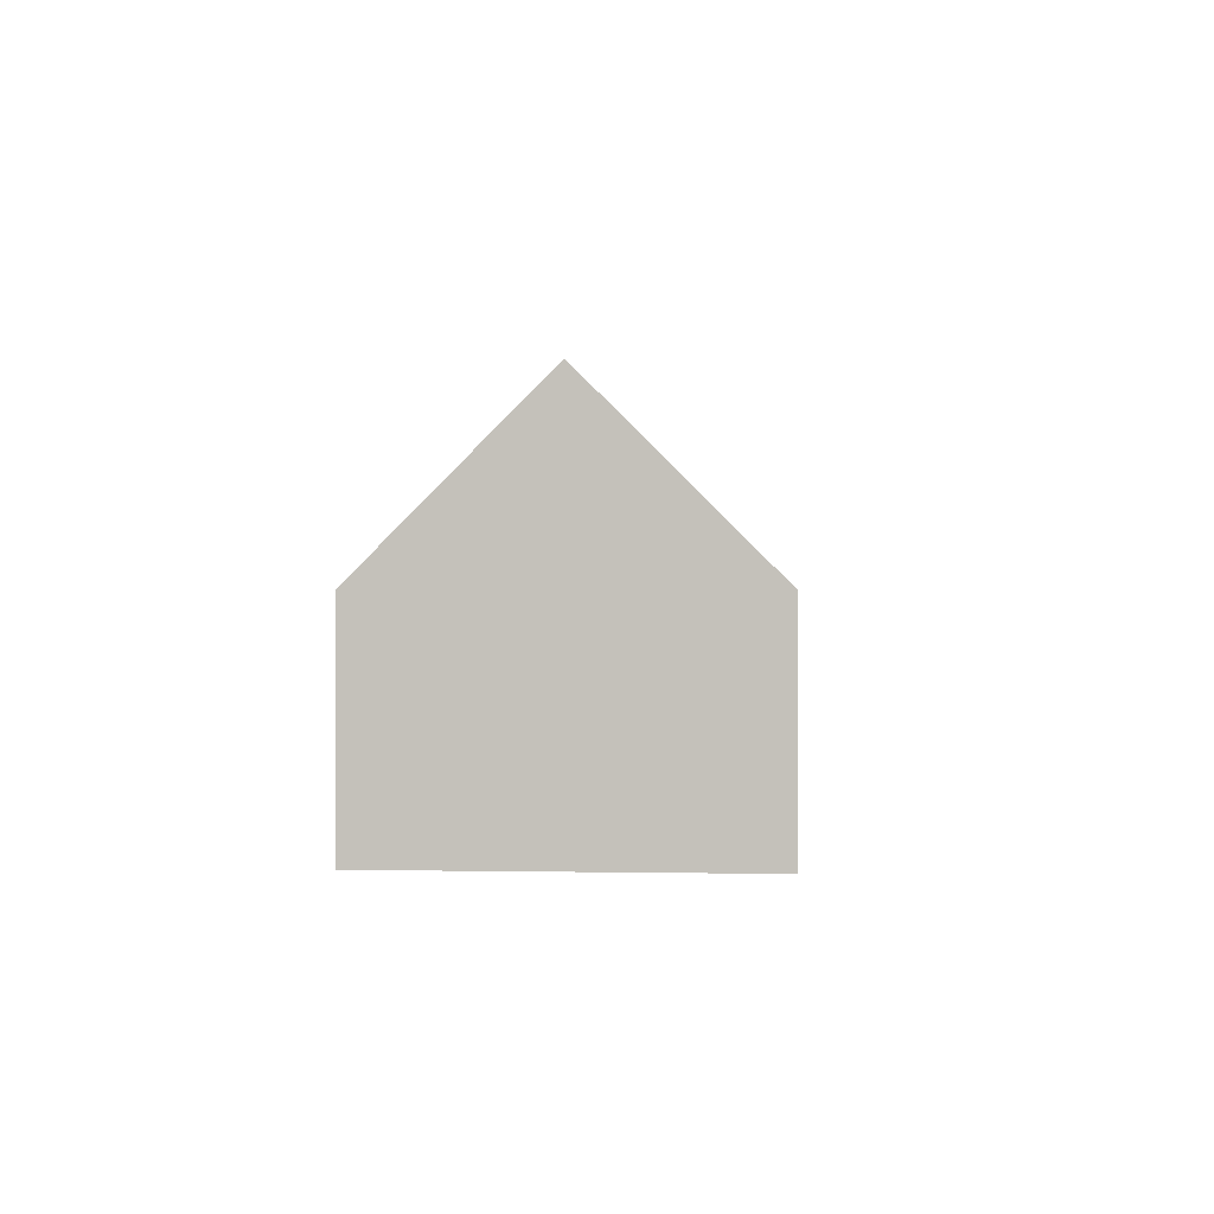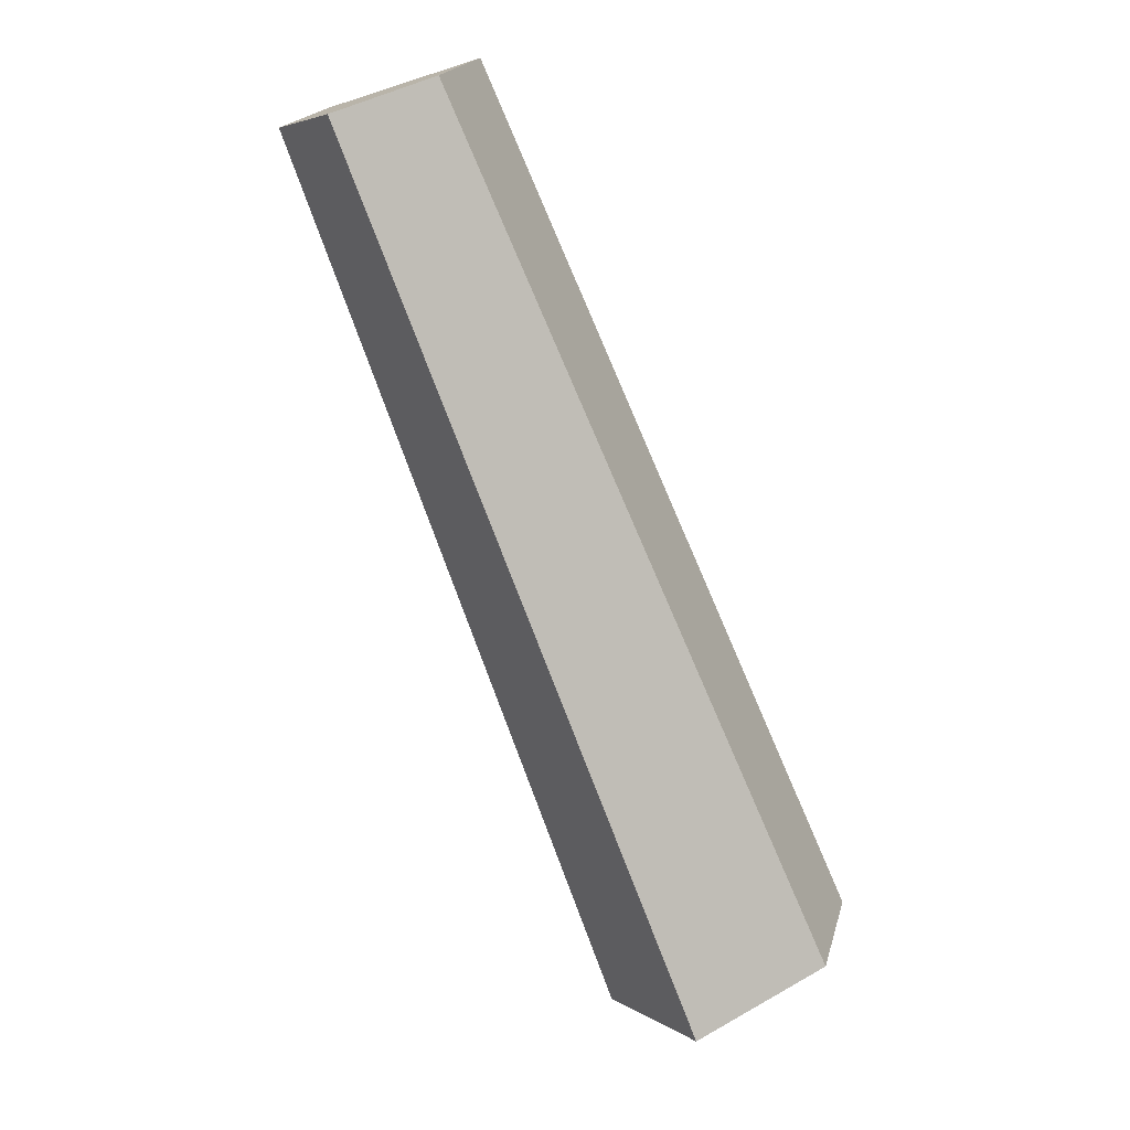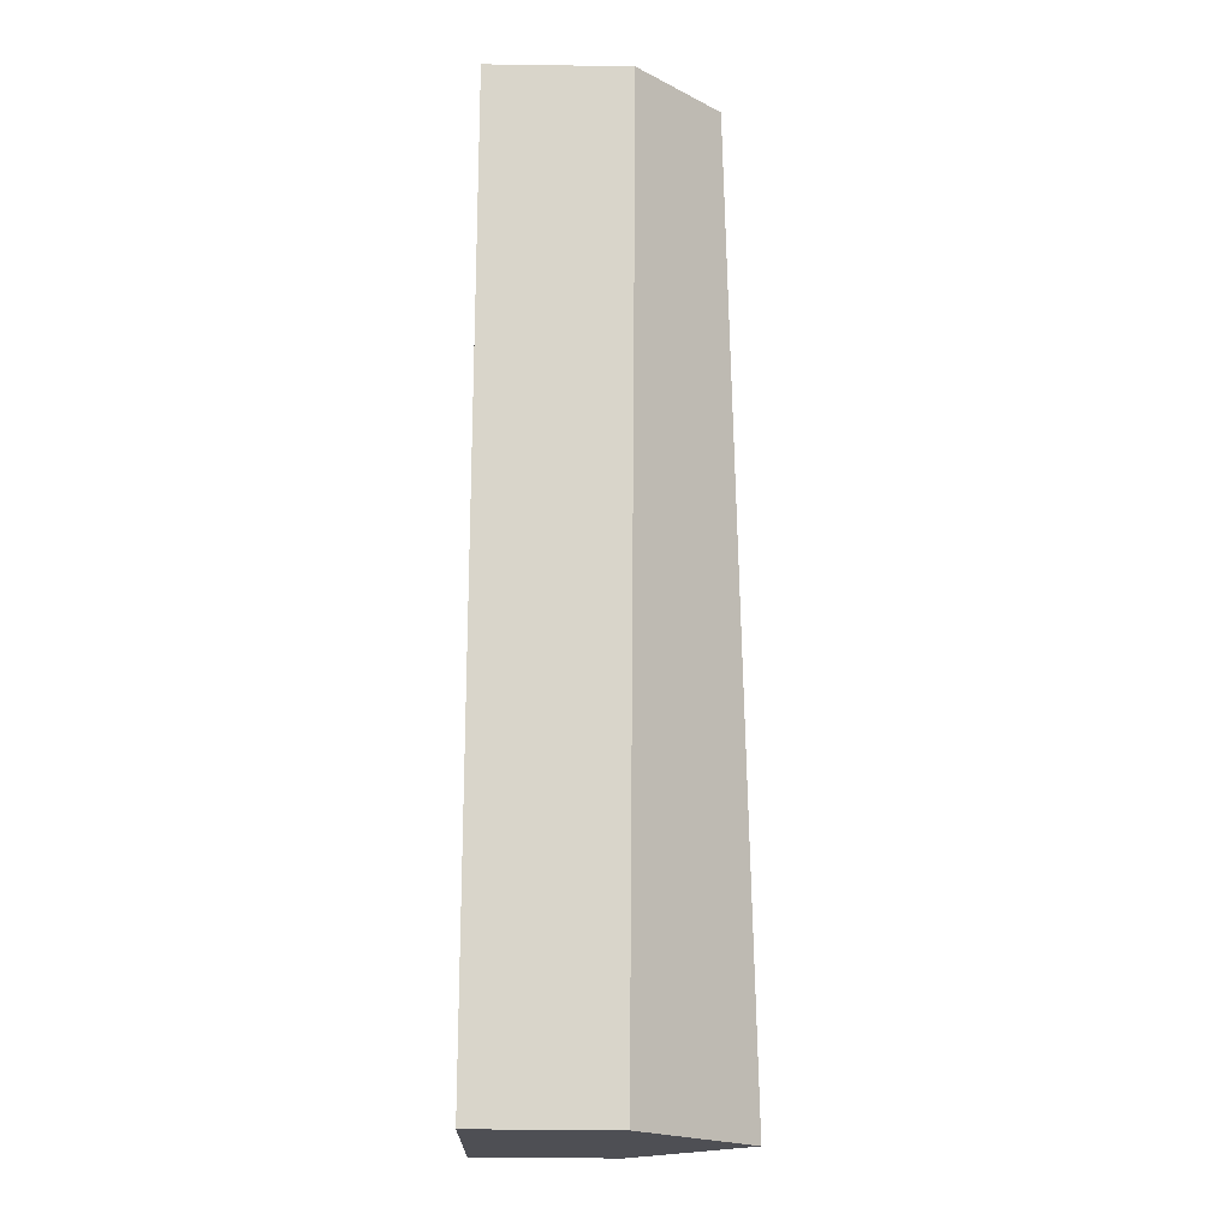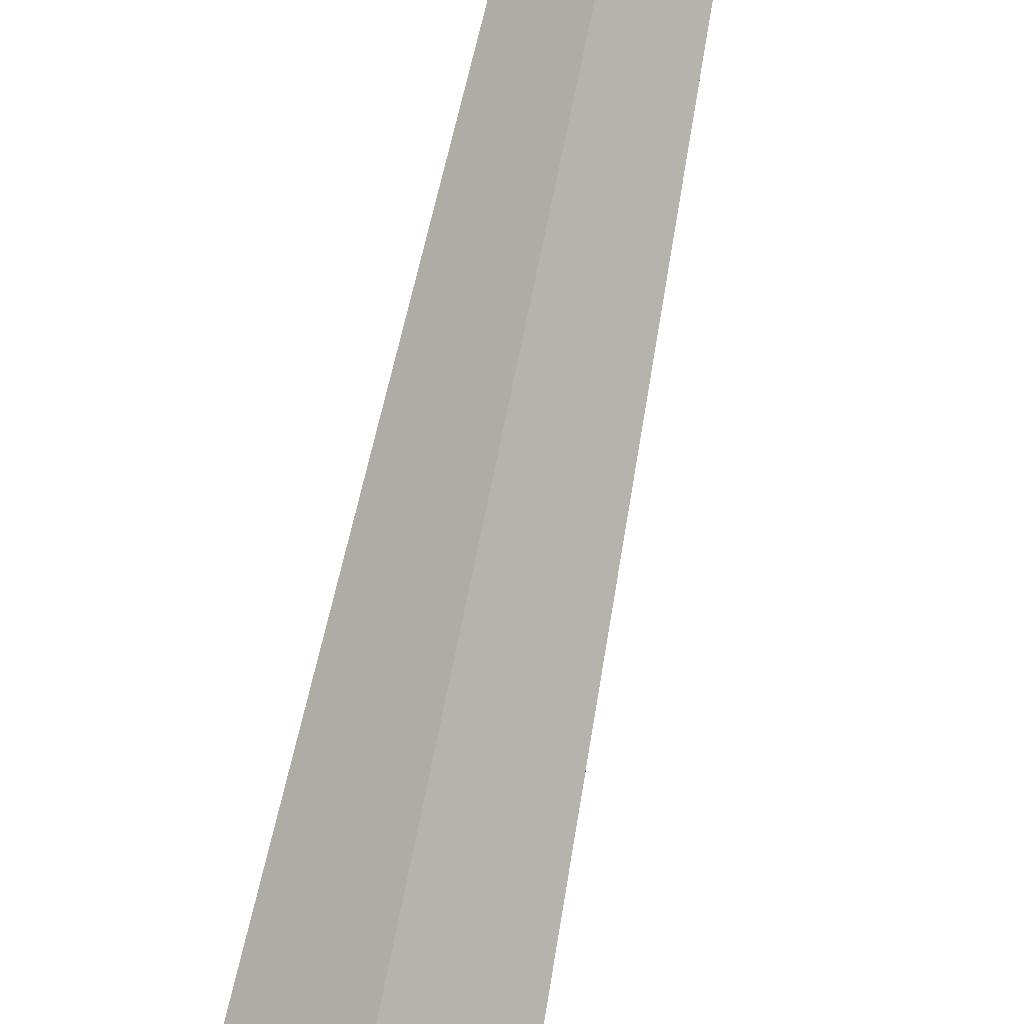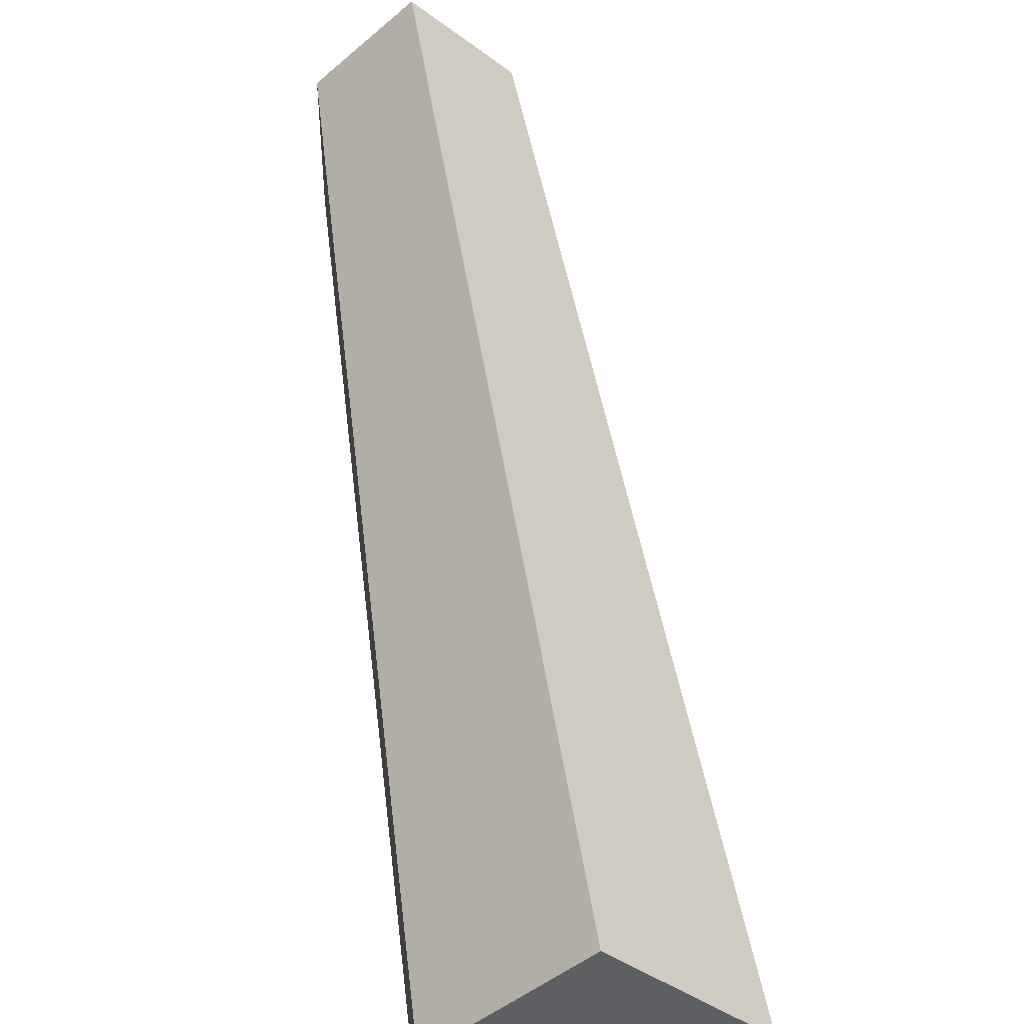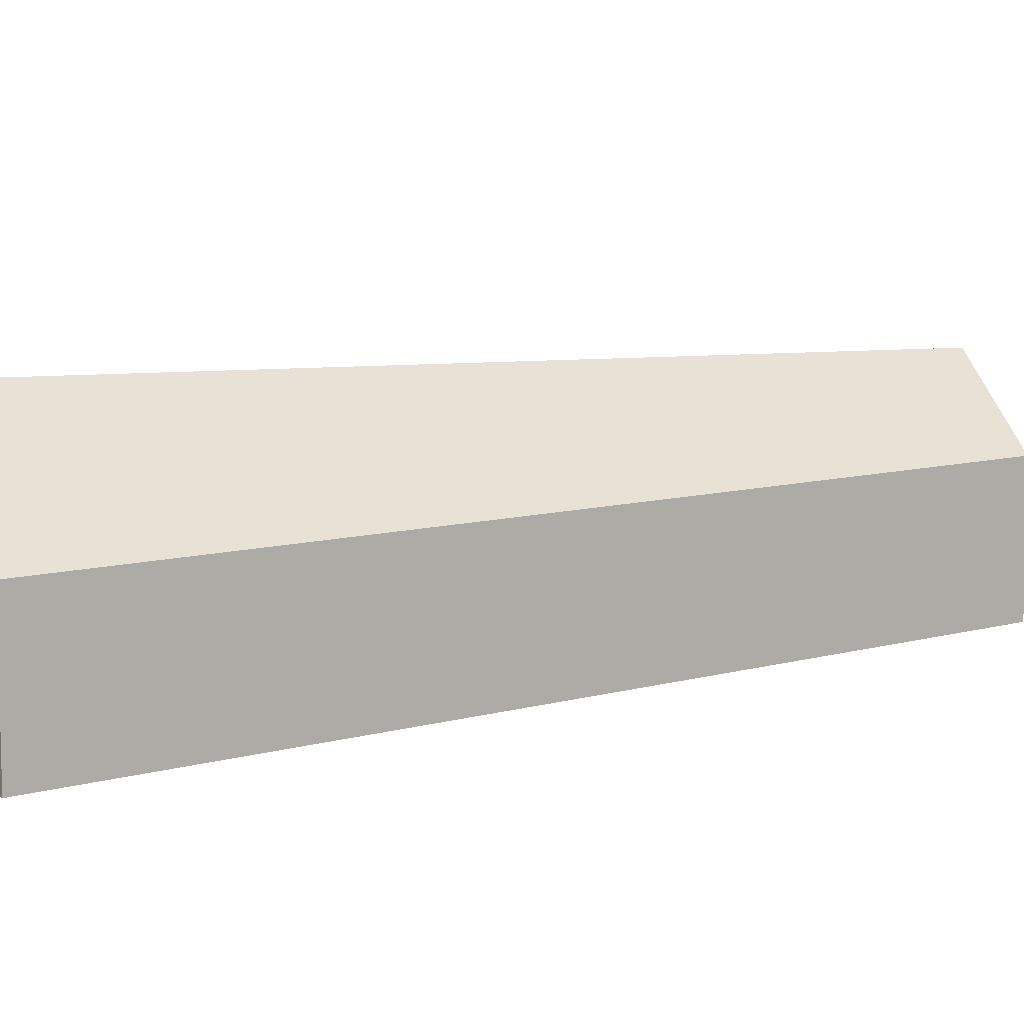
<metadata>
{"format":"obj","ext":"obj","renderer":"f3d","projection":"perspective","resolution":1024,"background":"white","views":[{"elev":0.5,"azim":-156.9,"up":"+Y"},{"elev":19.5,"azim":-166.3,"up":"+Z"},{"elev":-35.4,"azim":88.9,"up":"+Z"},{"elev":77.5,"azim":-146.3,"up":"+Y"},{"elev":49.4,"azim":-166.2,"up":"+Y"},{"elev":8.6,"azim":-104.4,"up":"+Y"}]}
</metadata>
<code>
v 0.02489 -0.07006 5.304
v -0.06661 -0.07007 5.1
v -0.06661 -0.1029 5.1
v 0.02489 -0.1029 5.304
v 0.04345 -0.05056 5.298
v -0.04065 -0.04309 5.092
v -0.04065 -0.04309 5.092
v -0.01483 -0.07007 5.084
v -0.01483 -0.1029 5.084
v -0.06661 -0.1029 5.1
v -0.06661 -0.07007 5.1
v 0.02489 -0.1029 5.304
v -0.06661 -0.1029 5.1
v -0.01483 -0.1029 5.084
v 0.06191 -0.1029 5.292
v 0.04345 -0.05056 5.298
v 0.02489 -0.07006 5.304
v 0.02489 -0.1029 5.304
v 0.06191 -0.1029 5.292
v 0.06191 -0.07003 5.292
v -0.01483 -0.07007 5.084
v 0.06191 -0.07003 5.292
v 0.06191 -0.1029 5.292
v -0.01483 -0.1029 5.084
f 1 2 3
f 1 3 4
f 1 5 6
f 1 6 2
f 7 8 9
f 7 9 10
f 7 10 11
f 12 13 14
f 12 14 15
f 16 17 18
f 16 18 19
f 16 19 20
f 20 8 6
f 20 6 5
f 21 22 23
f 21 23 24

</code>
